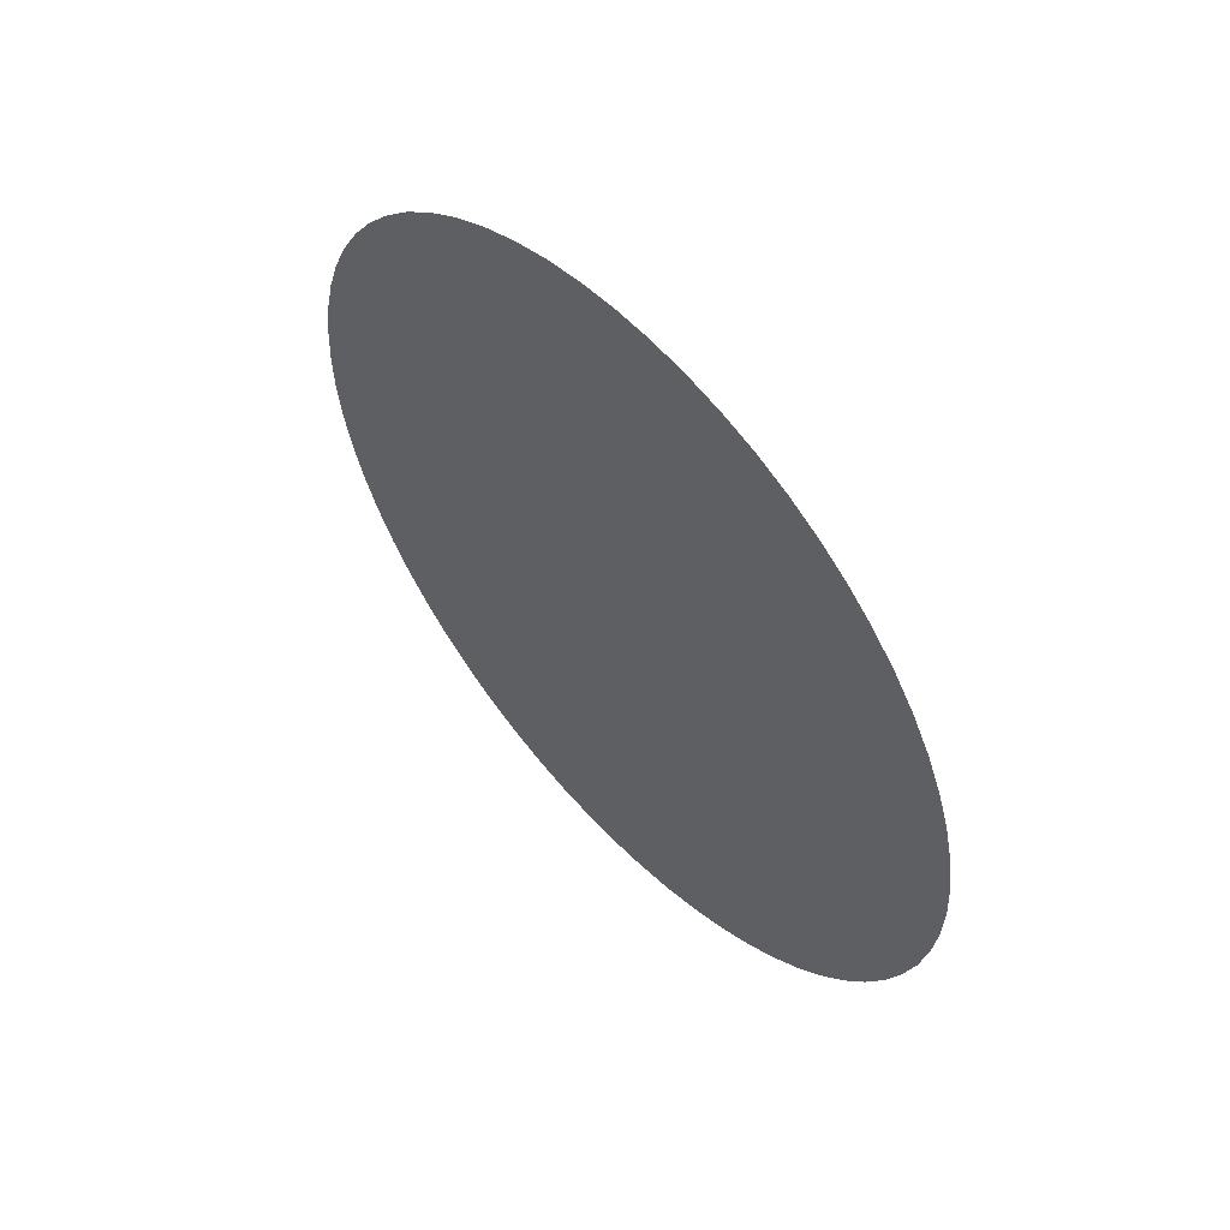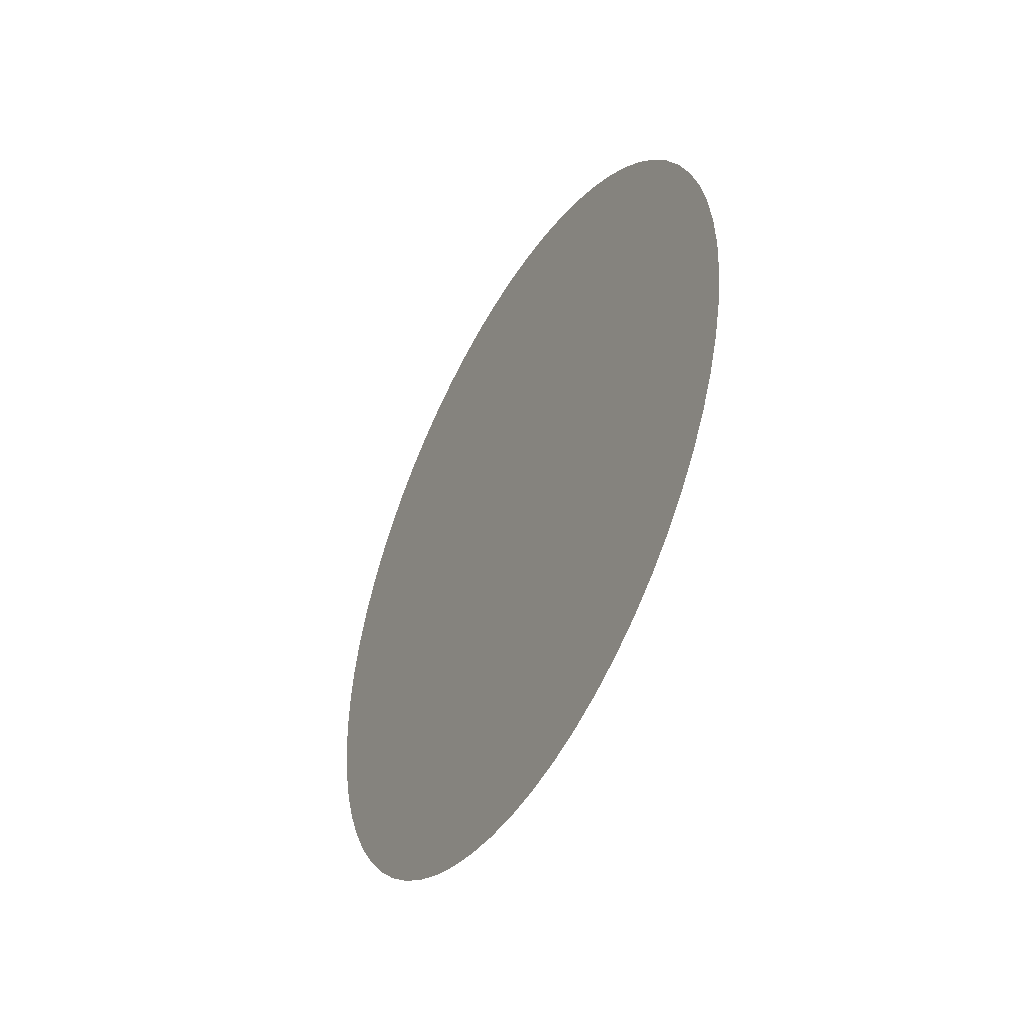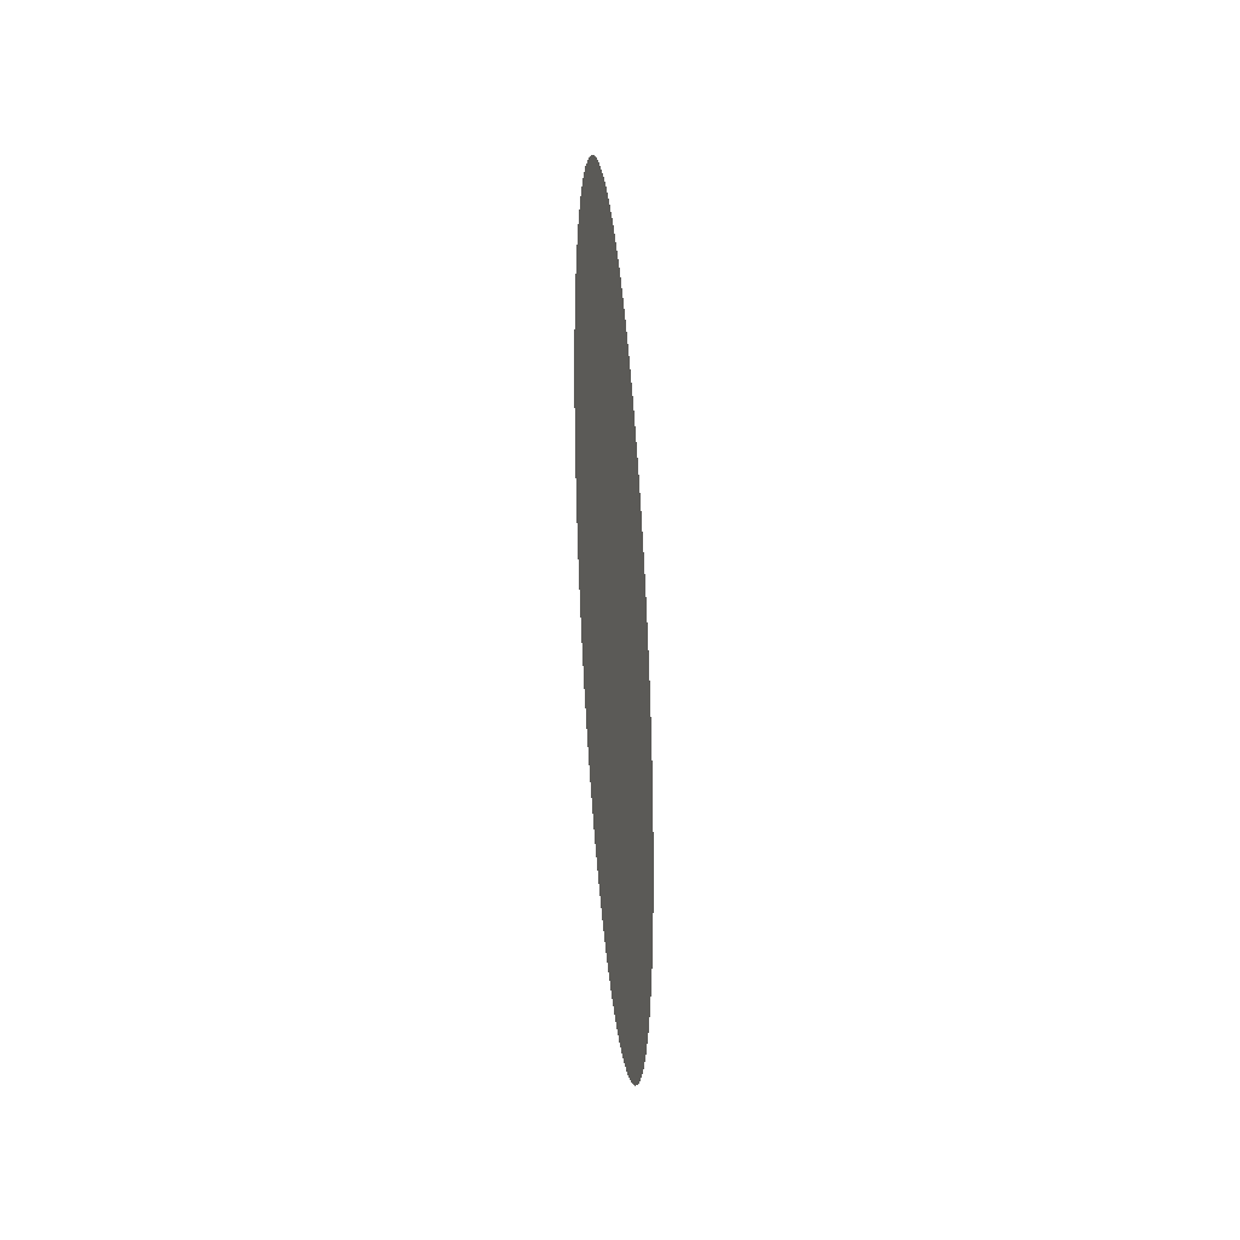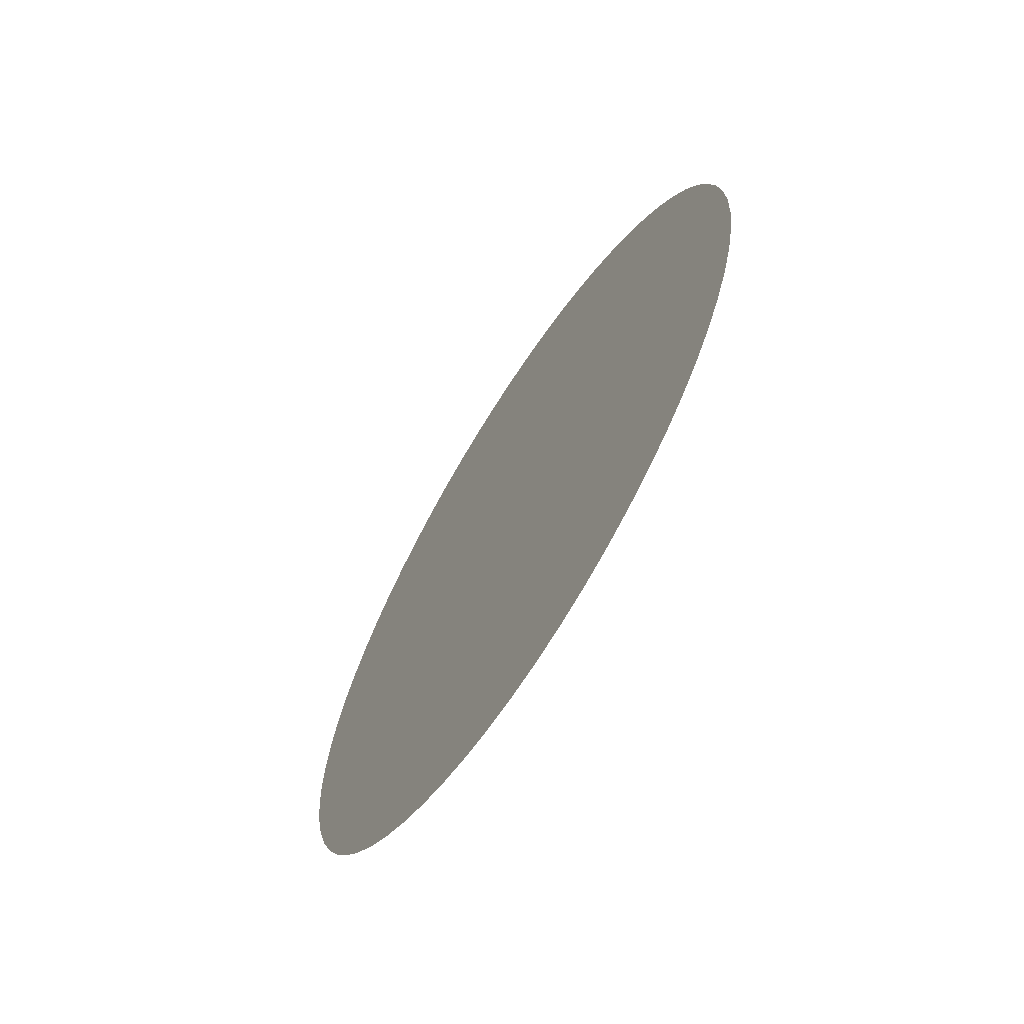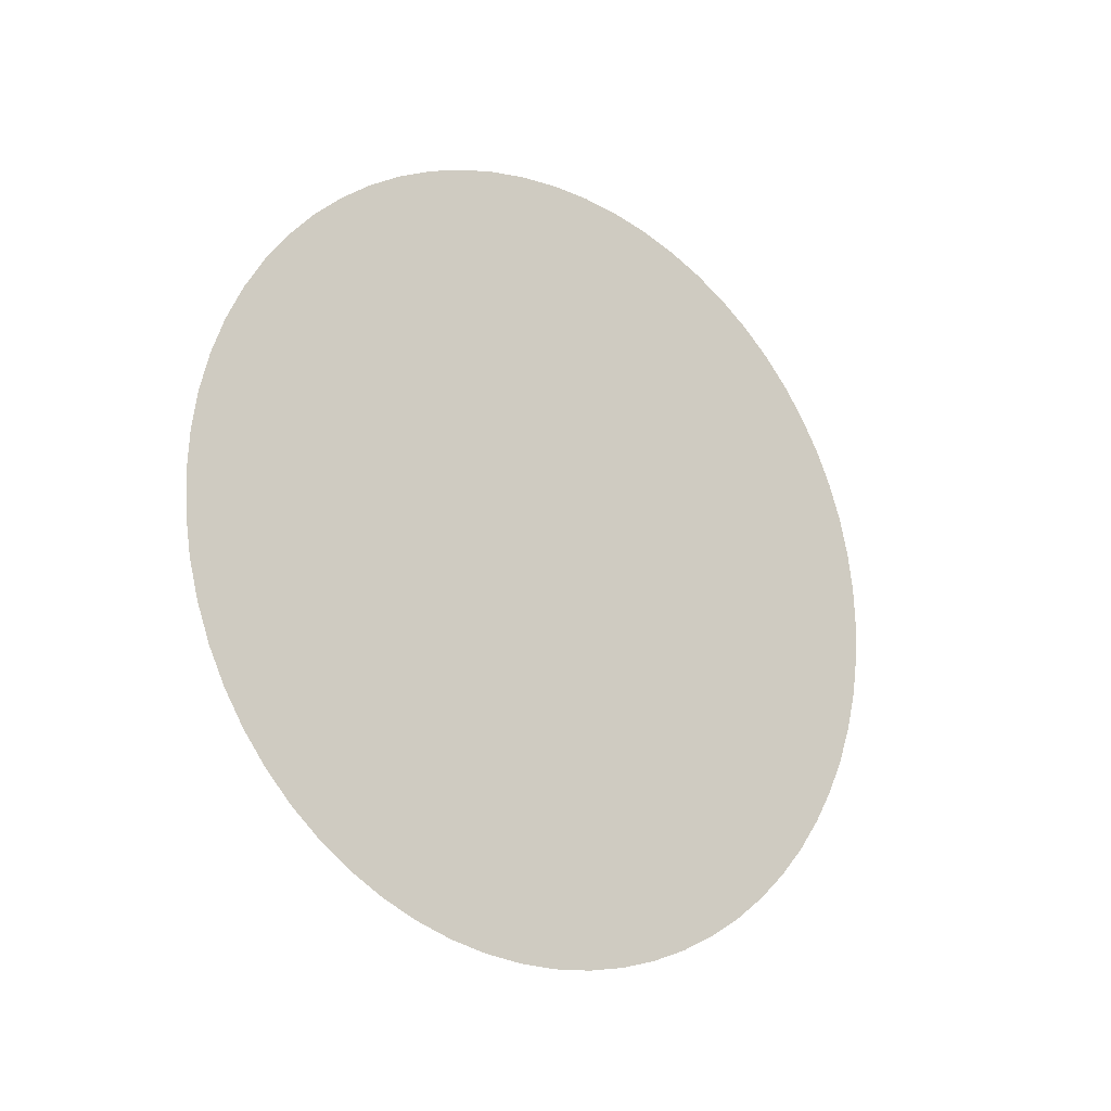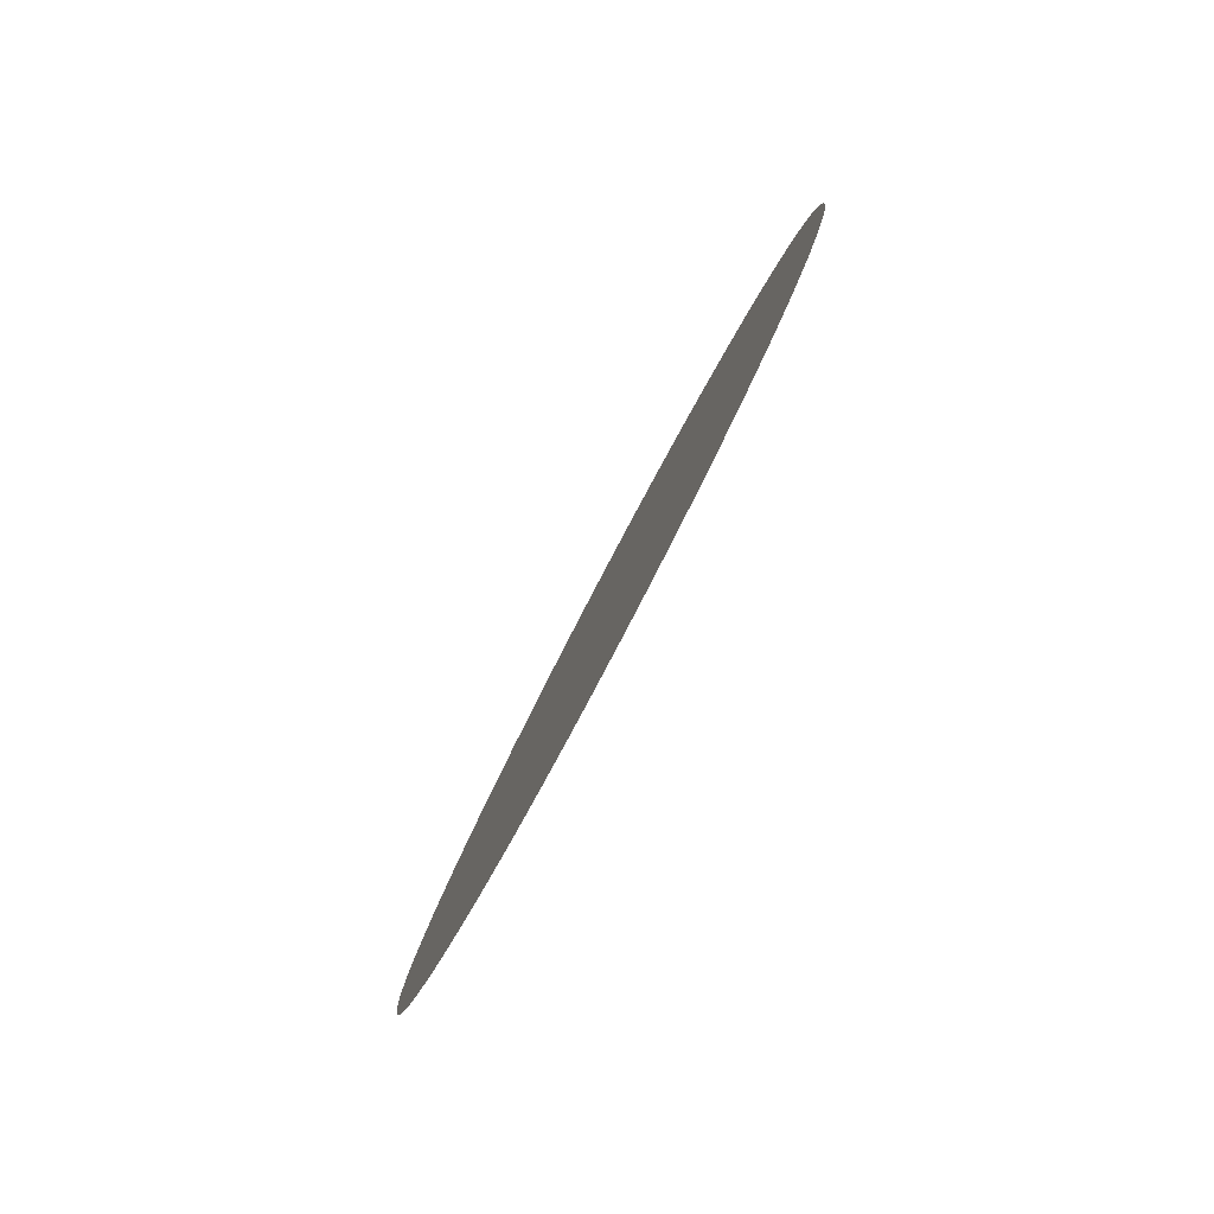
<metadata>
{"format":"obj","ext":"obj","renderer":"f3d","projection":"perspective","resolution":1024,"background":"white","views":[{"elev":55.1,"azim":145.2,"up":"+Z"},{"elev":-45.9,"azim":158.7,"up":"+Z"},{"elev":-33.5,"azim":12.3,"up":"+Z"},{"elev":-66.0,"azim":155.2,"up":"+Z"},{"elev":-18.3,"azim":-118.8,"up":"+Z"},{"elev":-67.6,"azim":153.1,"up":"+Y"}]}
</metadata>
<code>
o drumsetV4_BigDrumBack_Cylinder.011
v 0.7319 1.04 -0.9224
v 0.708 1.222 -0.9405
v 0.7549 0.8651 -0.8689
v 0.7761 0.7039 -0.782
v 0.7947 0.5626 -0.665
v 0.8099 0.4466 -0.5225
v 0.8212 0.3604 -0.3599
v 0.8282 0.3074 -0.1835
v 0.8306 0.2894 0
v 0.8282 0.3074 0.1835
v 0.8212 0.3604 0.3599
v 0.8099 0.4466 0.5225
v 0.7947 0.5626 0.665
v 0.7761 0.7039 0.782
v 0.7549 0.8651 0.8689
v 0.7319 1.04 0.9224
v 0.708 1.222 0.9405
v 0.6841 1.404 0.9224
v 0.6611 1.579 0.8689
v 0.6399 1.74 0.782
v 0.6213 1.881 0.665
v 0.6061 1.997 0.5225
v 0.5948 2.083 0.3599
v 0.5878 2.136 0.1835
v 0.5855 2.154 -0
v 0.5878 2.136 -0.1835
v 0.5948 2.083 -0.3599
v 0.6061 1.997 -0.5225
v 0.6213 1.881 -0.665
v 0.6399 1.74 -0.782
v 0.6611 1.579 -0.8689
v 0.6841 1.404 -0.9224
v 0.72 1.131 -0.9359
v 0.7436 0.9512 -0.9
v 0.7658 0.7823 -0.8294
v 0.7858 0.6304 -0.727
v 0.8027 0.5011 -0.5966
v 0.8161 0.3996 -0.4433
v 0.8253 0.3296 -0.273
v 0.83 0.2939 -0.09218
v 0.83 0.2939 0.09218
v 0.8253 0.3296 0.273
v 0.8161 0.3996 0.4433
v 0.8027 0.5011 0.5966
v 0.7858 0.6304 0.727
v 0.7658 0.7823 0.8294
v 0.7436 0.9512 0.9
v 0.72 1.131 0.9359
v 0.696 1.313 0.9359
v 0.6724 1.493 0.9
v 0.6502 1.661 0.8294
v 0.6303 1.813 0.727
v 0.6133 1.943 0.5966
v 0.5999 2.044 0.4433
v 0.5907 2.114 0.273
v 0.586 2.15 0.09218
v 0.586 2.15 -0.09218
v 0.5907 2.114 -0.273
v 0.5999 2.044 -0.4433
v 0.6133 1.943 -0.5966
v 0.6303 1.813 -0.727
v 0.6502 1.661 -0.8294
v 0.6724 1.493 -0.9
v 0.696 1.313 -0.9359
v 0.708 1.222 -0
f 1 65 34
f 2 65 33
f 32 65 64
f 31 65 63
f 30 65 62
f 29 65 61
f 28 65 60
f 27 65 59
f 26 65 58
f 25 65 57
f 24 65 56
f 23 65 55
f 22 65 54
f 21 65 53
f 20 65 52
f 19 65 51
f 18 65 50
f 17 65 49
f 16 65 48
f 15 65 47
f 14 65 46
f 13 65 45
f 12 65 44
f 11 65 43
f 10 65 42
f 9 65 41
f 8 65 40
f 7 65 39
f 6 65 38
f 5 65 37
f 4 65 36
f 3 65 35
f 1 33 65
f 2 64 65
f 32 63 65
f 31 62 65
f 30 61 65
f 29 60 65
f 28 59 65
f 27 58 65
f 26 57 65
f 25 56 65
f 24 55 65
f 23 54 65
f 22 53 65
f 21 52 65
f 20 51 65
f 19 50 65
f 18 49 65
f 17 48 65
f 16 47 65
f 15 46 65
f 14 45 65
f 13 44 65
f 12 43 65
f 11 42 65
f 10 41 65
f 9 40 65
f 8 39 65
f 7 38 65
f 6 37 65
f 5 36 65
f 4 35 65
f 3 34 65

</code>
